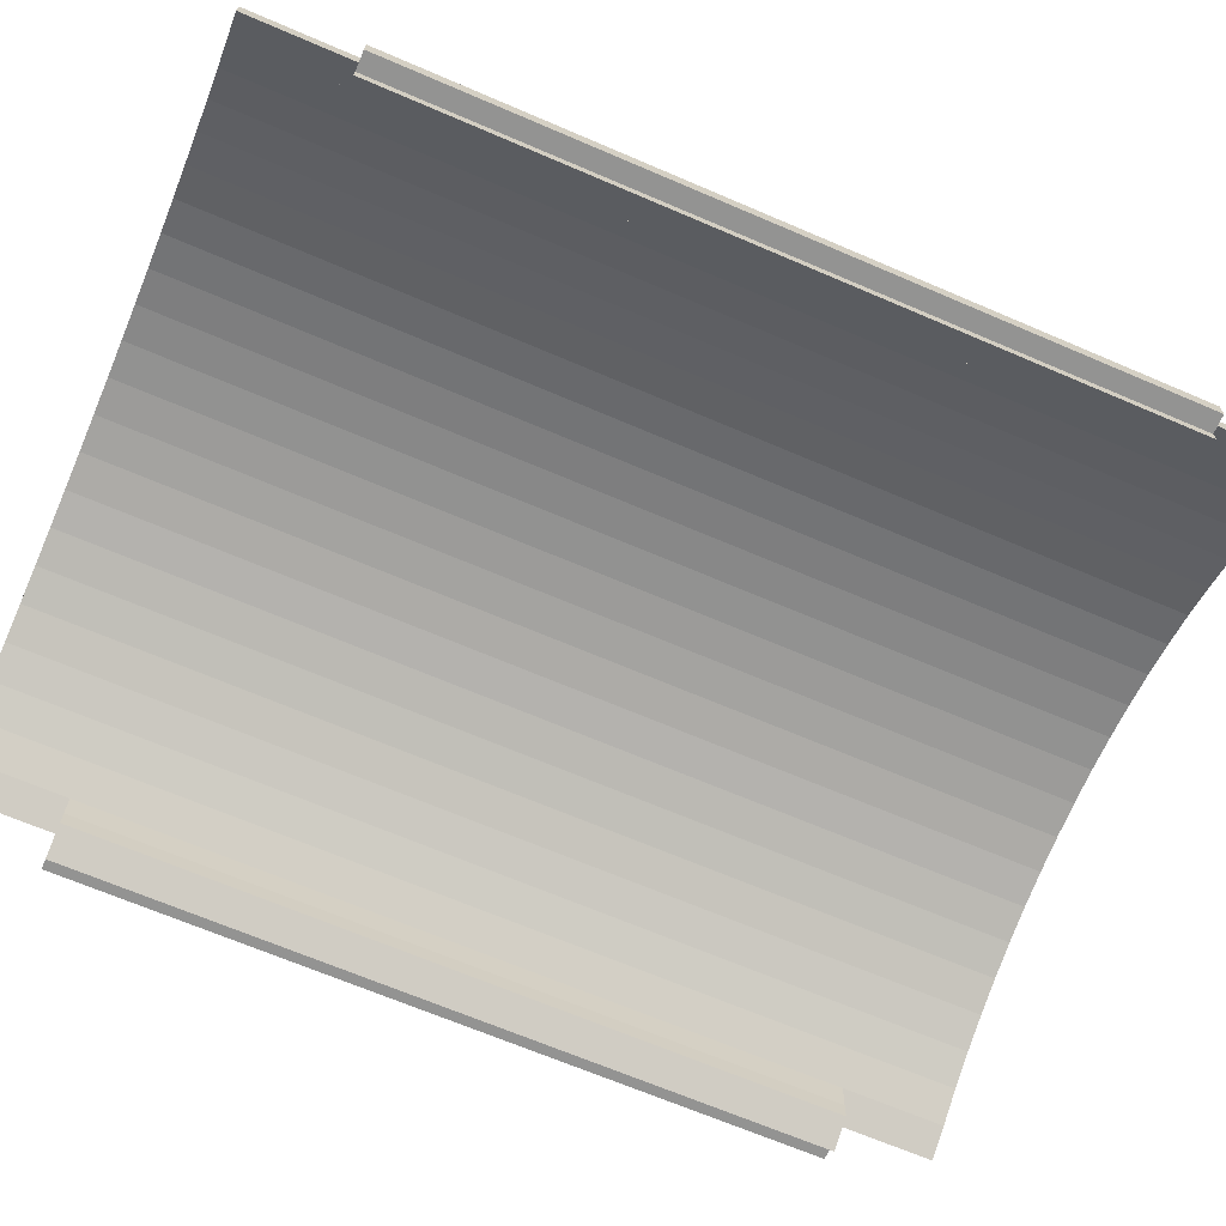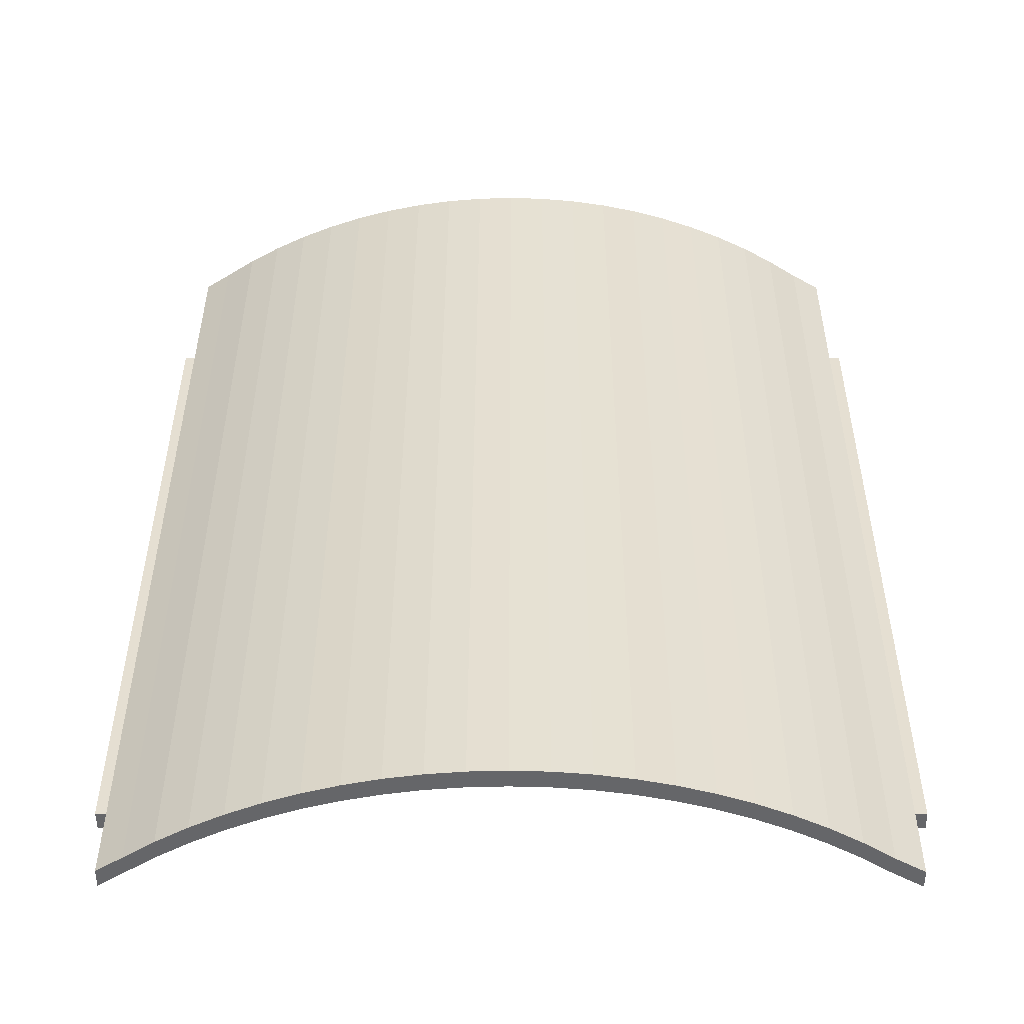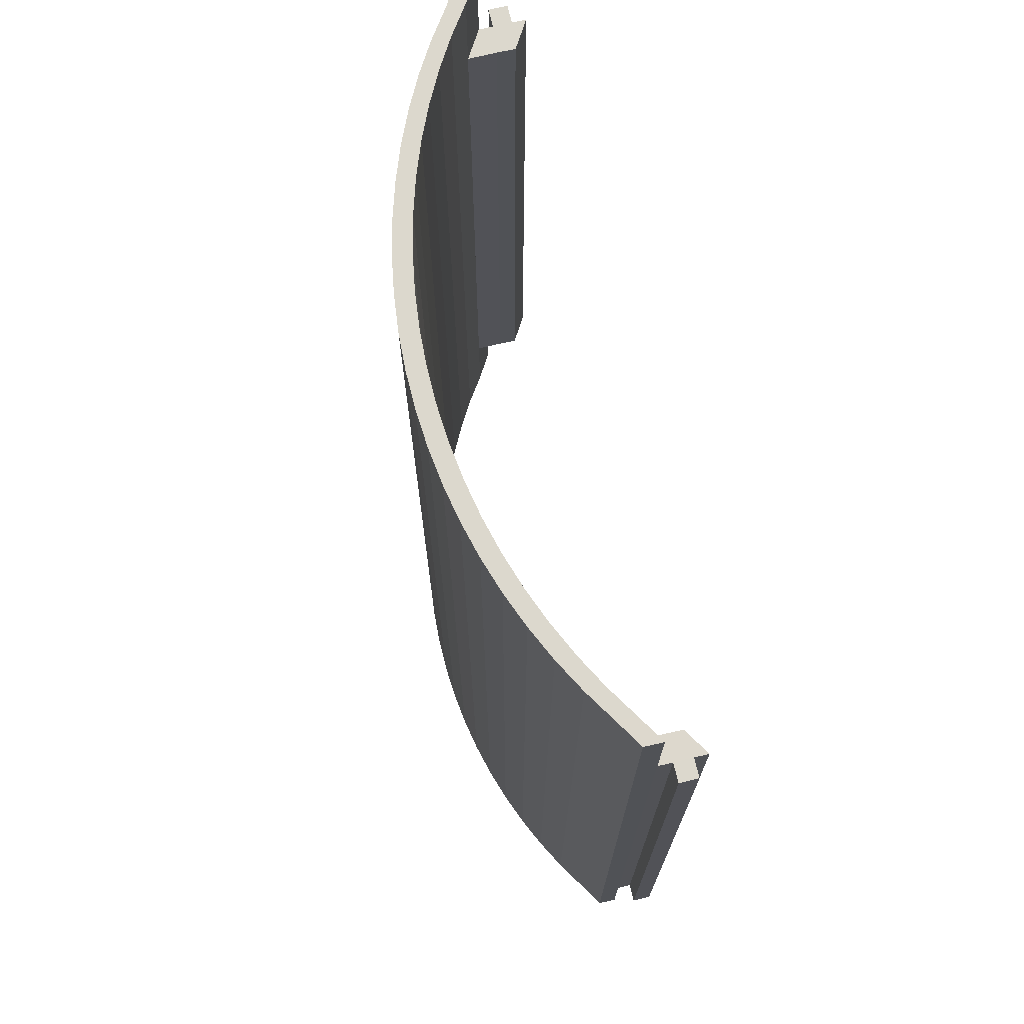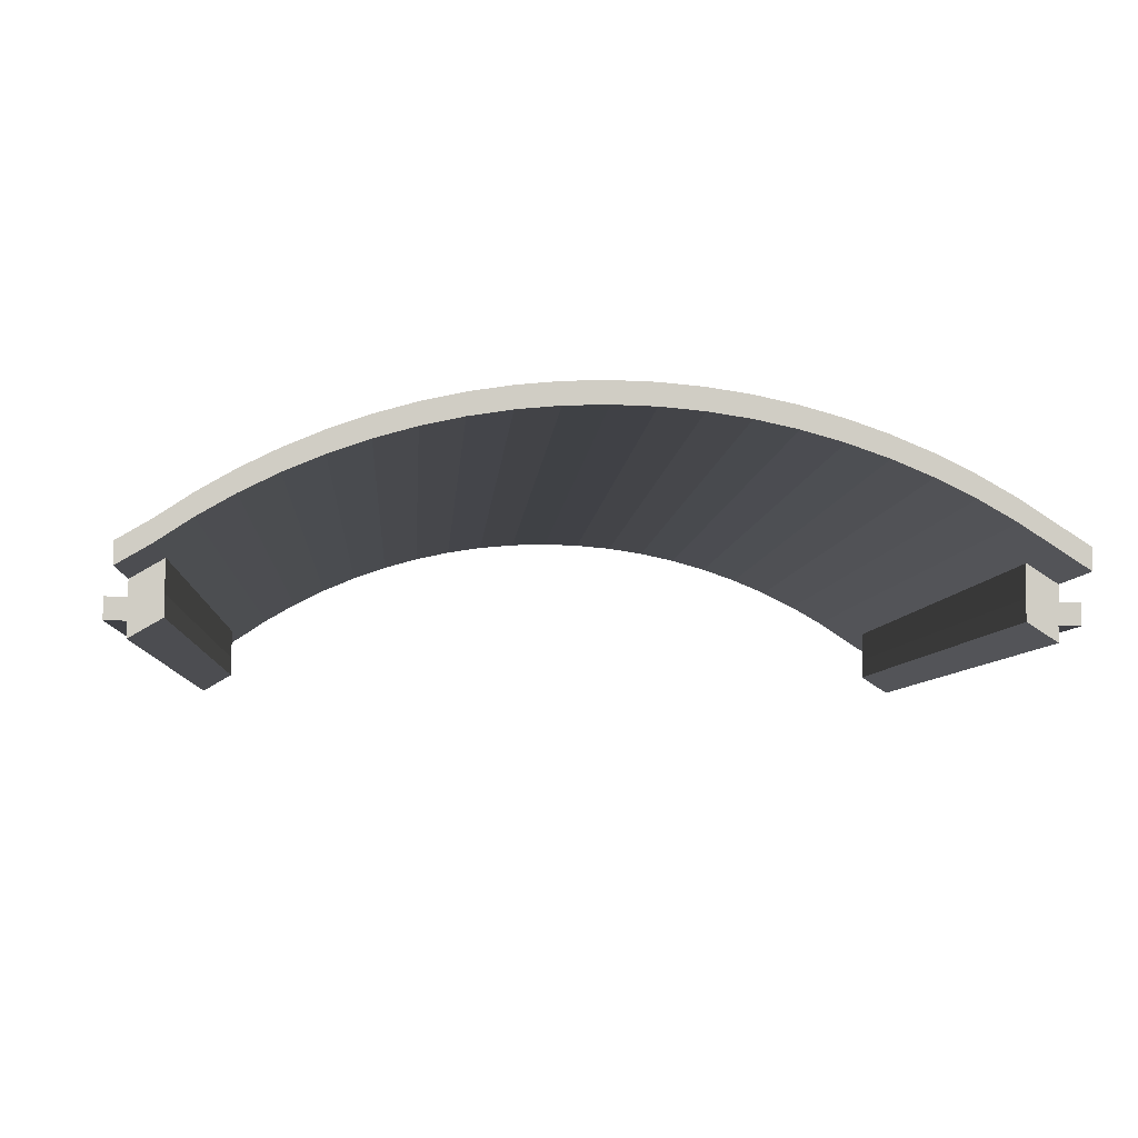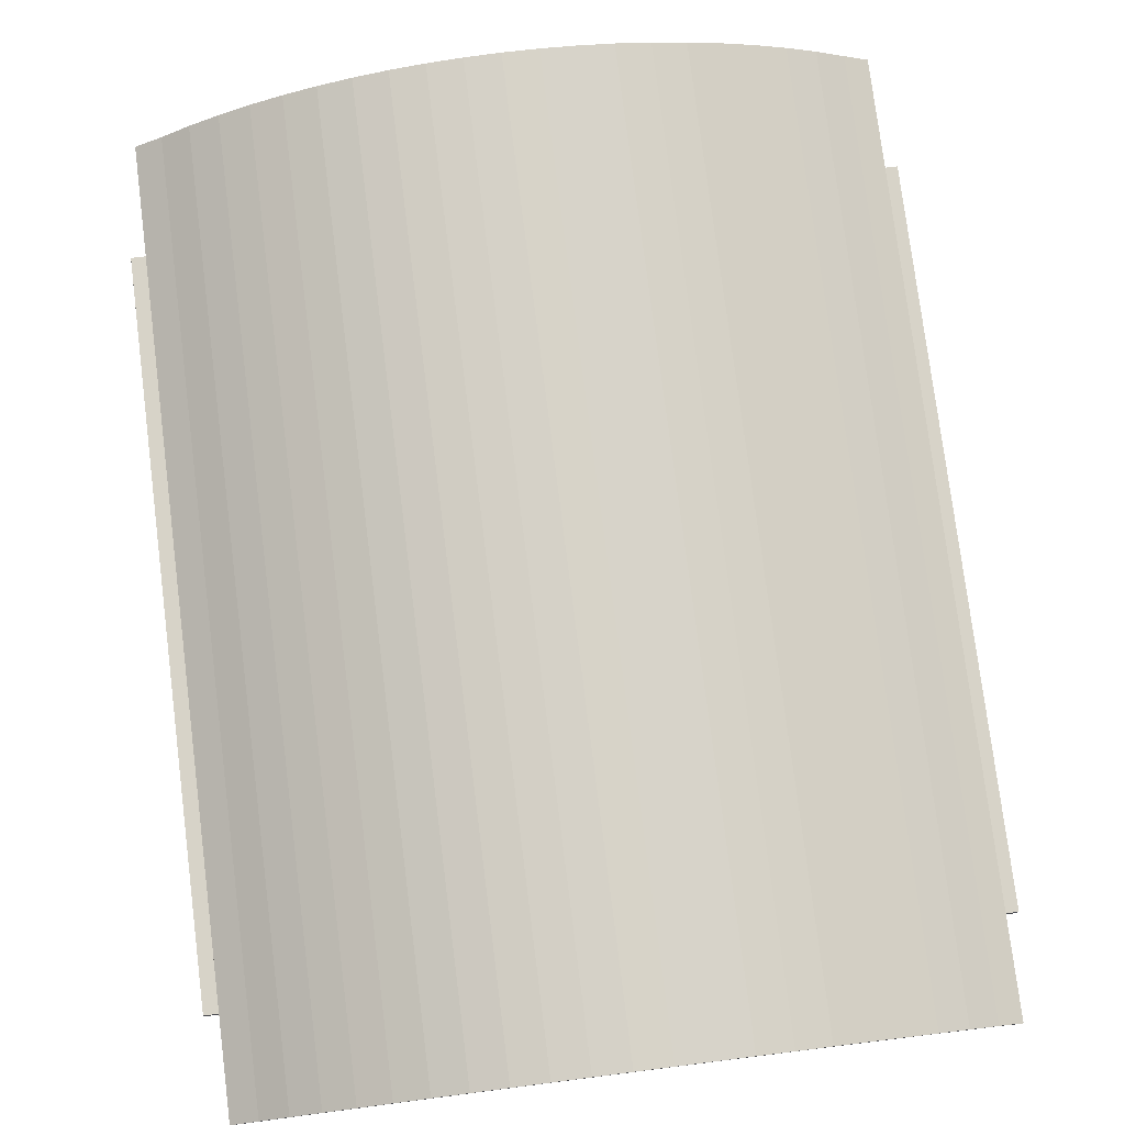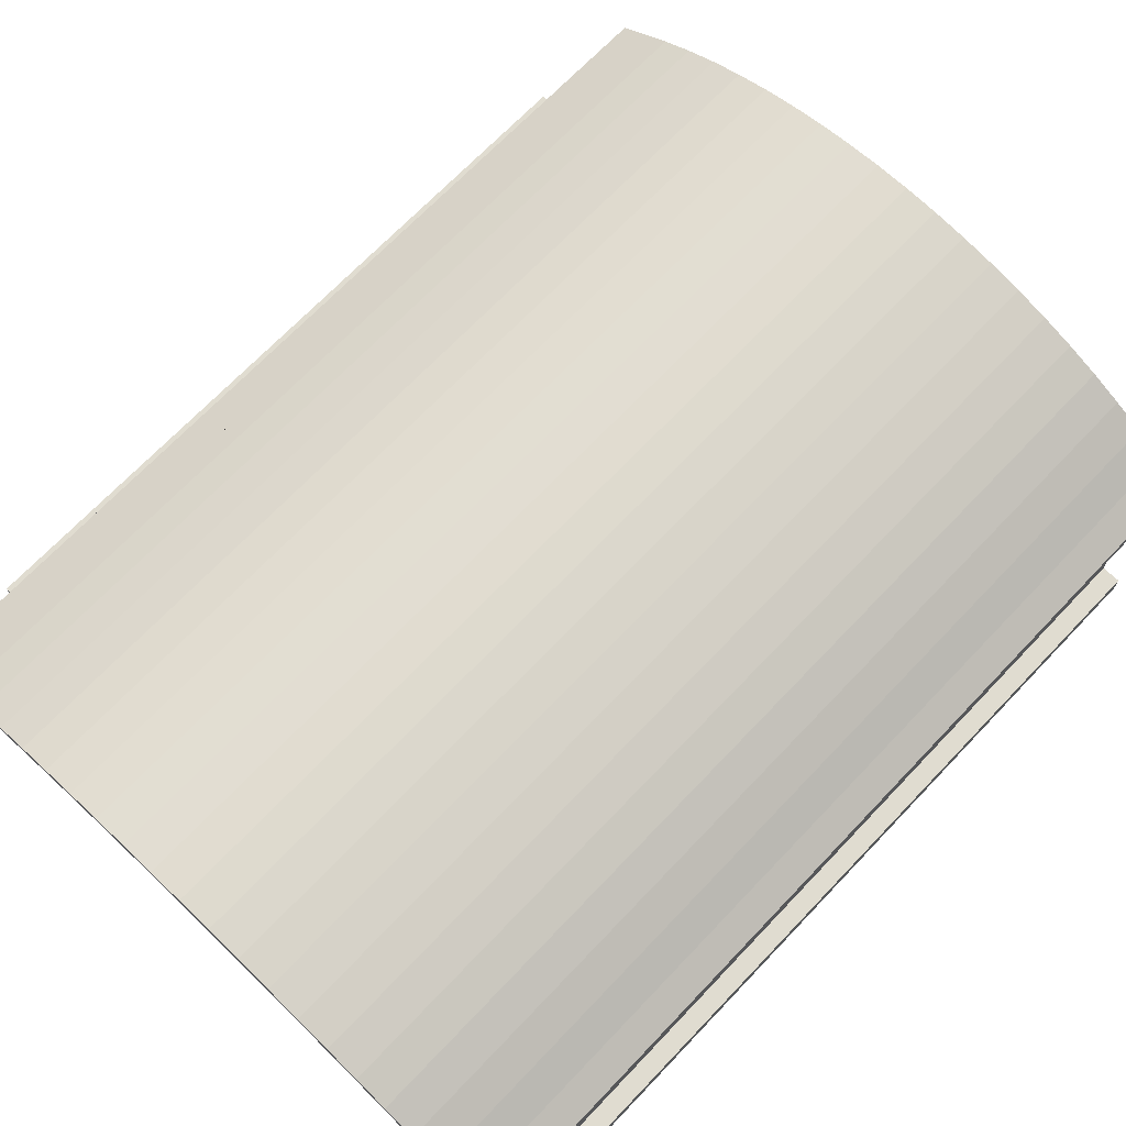
<metadata>
{"format":"obj","ext":"obj","renderer":"f3d","projection":"perspective","resolution":1024,"background":"white","views":[{"elev":-68.0,"azim":-113.2,"up":"+Y"},{"elev":38.1,"azim":0.1,"up":"+Y"},{"elev":72.5,"azim":-102.4,"up":"+Z"},{"elev":-5.8,"azim":176.5,"up":"+Y"},{"elev":77.9,"azim":172.8,"up":"+Y"},{"elev":70.2,"azim":43.7,"up":"+Y"}]}
</metadata>
<code>
o cap
v -15.37 6.115 51
v -19.1 5.063 51
v 19.1 5.063 51
v 15.37 6.115 51
v 26.31 2.29 51
v 22.75 3.787 51
v 33.11 -1.34 51
v 29.77 0.5784 51
v 39.39 -5.253 51
v 36.33 -3.459 51
v -36.33 -3.459 51
v -39.07 -5.253 51.01
v -29.77 0.5784 51
v -33.11 -1.34 51
v -22.75 3.787 51
v -7.746 7.527 51
v -11.58 6.937 51
v 0 8 51
v -3.88 7.882 51
v 3.88 7.882 51
v 11.58 6.937 51
v -26.31 2.29 51
v 7.746 7.527 51
v 39.39 -5.253 -51
v 29.77 0.5784 -51
v 26.31 2.29 -51
v 15.37 6.115 -51
v 11.58 6.937 -51
v -11.58 6.937 -51
v -15.37 6.115 -51
v -26.31 2.29 -51
v -29.77 0.5784 -51
v -39.07 -5.256 -51.03
v 36.33 -3.459 -51
v 22.75 3.787 -51
v 7.746 7.527 -51
v 0 8 -51
v 3.88 7.882 -51
v -3.88 7.882 -51
v -19.1 5.063 -51
v -33.11 -1.34 -51
v 33.11 -1.34 -51
v 19.1 5.063 -51
v -7.746 7.527 -51
v -22.75 3.787 -51
v -36.33 -3.459 -51
v -15.37 8.115 51
v -19.1 7.063 51
v 19.09 7.063 51
v 15.36 8.115 51
v 26.31 4.29 51
v 22.75 5.787 51
v 33.11 0.6597 51
v 29.77 2.578 51
v 39.39 -3.253 51
v 36.32 -1.459 51
v -36.33 -1.459 51
v -39.08 -3.253 51.01
v -29.78 2.578 51
v -33.12 0.6597 51
v -22.75 5.787 51
v -7.75 9.527 51
v -11.58 8.937 51
v -0.004129 10 51
v -3.885 9.882 51
v 3.876 9.882 51
v 11.58 8.937 51
v -26.32 4.29 51
v 7.741 9.527 51
v 29.77 2.578 -51
v 26.31 4.29 -51
v 15.36 8.115 -51
v 11.58 8.937 -51
v -11.58 8.937 -51
v -15.37 8.115 -51
v -26.32 4.29 -51
v -29.78 2.578 -51
v 39.39 -3.253 -51
v 36.32 -1.459 -51
v 22.75 5.787 -51
v 7.741 9.527 -51
v -0.004129 10 -51
v 3.876 9.882 -51
v -3.885 9.882 -51
v -19.1 7.063 -51
v -33.12 0.6597 -51
v 33.11 0.6597 -51
v 19.09 7.063 -51
v -7.75 9.527 -51
v -22.75 5.787 -51
v -36.33 -1.459 -51
v -39.08 -3.256 -51.03
v 39.39 -5.253 40
v 36.33 -3.459 40
v -36.33 -3.459 40
v -39.07 -5.253 40.01
v 39.39 -5.253 -40
v 36.33 -3.459 -40
v -36.33 -3.459 -40
v -39.07 -5.256 -40.02
v 39.42 -6.753 40
v 36.35 -4.459 40
v -36.3 -4.459 40
v -39.05 -6.753 40.01
v 39.42 -6.753 -40
v 36.35 -4.459 -40
v -36.3 -4.459 -40
v -39.05 -6.755 -40.02
v 39.47 -8.752 40
v 36.4 -6.458 40
v -36.25 -6.458 40
v -39 -8.752 40.01
v 39.47 -8.752 -40
v 36.4 -6.458 -40
v -36.25 -6.458 -40
v -39 -8.755 -40.02
v 41.42 -6.703 40
v 41.42 -6.703 -40
v 41.47 -8.703 40
v 41.47 -8.703 -40
v -41.05 -6.803 40.01
v -41.05 -6.805 -40.02
v -41 -8.802 40.01
v -41 -8.804 -40.02
v 39.47 -10.25 40
v 36.4 -8.458 40
v -36.25 -8.458 40
v -39 -10.25 40.01
v 39.47 -10.25 -40
v 36.4 -8.458 -40
v -36.25 -8.458 -40
v -39 -10.25 -40.02
f 10 34 98 94
f 14 41 32 13
f 13 32 31 22
f 22 31 45 15
f 15 45 40 2
f 2 40 30 1
f 1 30 29 17
f 17 29 44 16
f 16 44 39 19
f 19 39 37 18
f 20 18 37 38
f 20 38 36 23
f 23 36 28 21
f 21 28 27 4
f 4 27 43 3
f 3 43 35 6
f 6 35 26 5
f 5 26 25 8
f 8 25 42 7
f 92 33 100 96 12 58
f 58 57 91 92
f 57 60 86 91
f 60 59 77 86
f 59 68 76 77
f 68 61 90 76
f 61 48 85 90
f 48 47 75 85
f 47 63 74 75
f 63 62 89 74
f 62 65 84 89
f 65 64 82 84
f 66 83 82 64
f 66 69 81 83
f 69 67 73 81
f 67 50 72 73
f 50 49 88 72
f 49 52 80 88
f 52 51 71 80
f 51 54 70 71
f 54 53 87 70
f 53 56 79 87
f 56 55 78 79
f 43 27 72 88
f 2 1 47 48
f 26 35 80 71
f 5 8 54 51
f 44 29 74 89
f 4 3 49 50
f 28 36 81 73
f 7 10 56 53
f 45 31 76 90
f 6 5 51 52
f 38 37 82 83
f 11 14 60 57
f 46 33 92 91
f 8 7 53 54
f 37 39 84 82
f 13 22 68 59
f 10 9 55 56
f 30 40 85 75
f 1 17 63 47
f 12 11 57 58
f 32 41 86 77
f 16 19 65 62
f 14 13 59 60
f 34 42 87 79
f 20 23 69 66
f 15 2 48 61
f 35 43 88 80
f 3 6 52 49
f 17 16 62 63
f 36 38 83 81
f 25 26 71 70
f 19 18 64 65
f 39 44 89 84
f 27 28 73 72
f 18 20 66 64
f 40 45 90 85
f 29 30 75 74
f 21 4 50 67
f 41 46 91 86
f 31 32 77 76
f 22 15 61 68
f 42 25 70 87
f 24 34 79 78
f 23 21 67 69
f 100 99 107 108
f 96 100 108 104
f 33 46 99 100
f 9 10 94 93
f 34 24 97 98
f 46 11 95 99
f 11 12 96 95
f 107 103 111 115
f 102 106 114 110
f 95 96 104 103
f 94 98 106 102
f 99 95 103 107
f 98 97 105 106
f 93 94 102 101
f 97 93 101 105
f 111 112 128 127
f 116 115 131 132
f 106 105 113 114
f 101 102 110 109
f 105 101 117 118
f 116 112 123 124
f 108 107 115 116
f 103 104 112 111
f 118 117 119 120
f 101 109 119 117
f 109 113 120 119
f 113 105 118 120
f 121 122 124 123
f 108 116 124 122
f 112 104 121 123
f 104 108 122 121
f 128 132 131 127
f 126 130 129 125
f 110 114 130 126
f 115 111 127 131
f 114 113 129 130
f 109 110 126 125
f 113 109 125 129
f 112 116 132 128
f 7 42 34 10
f 78 55 9 93 97 24
f 11 46 41 14

</code>
